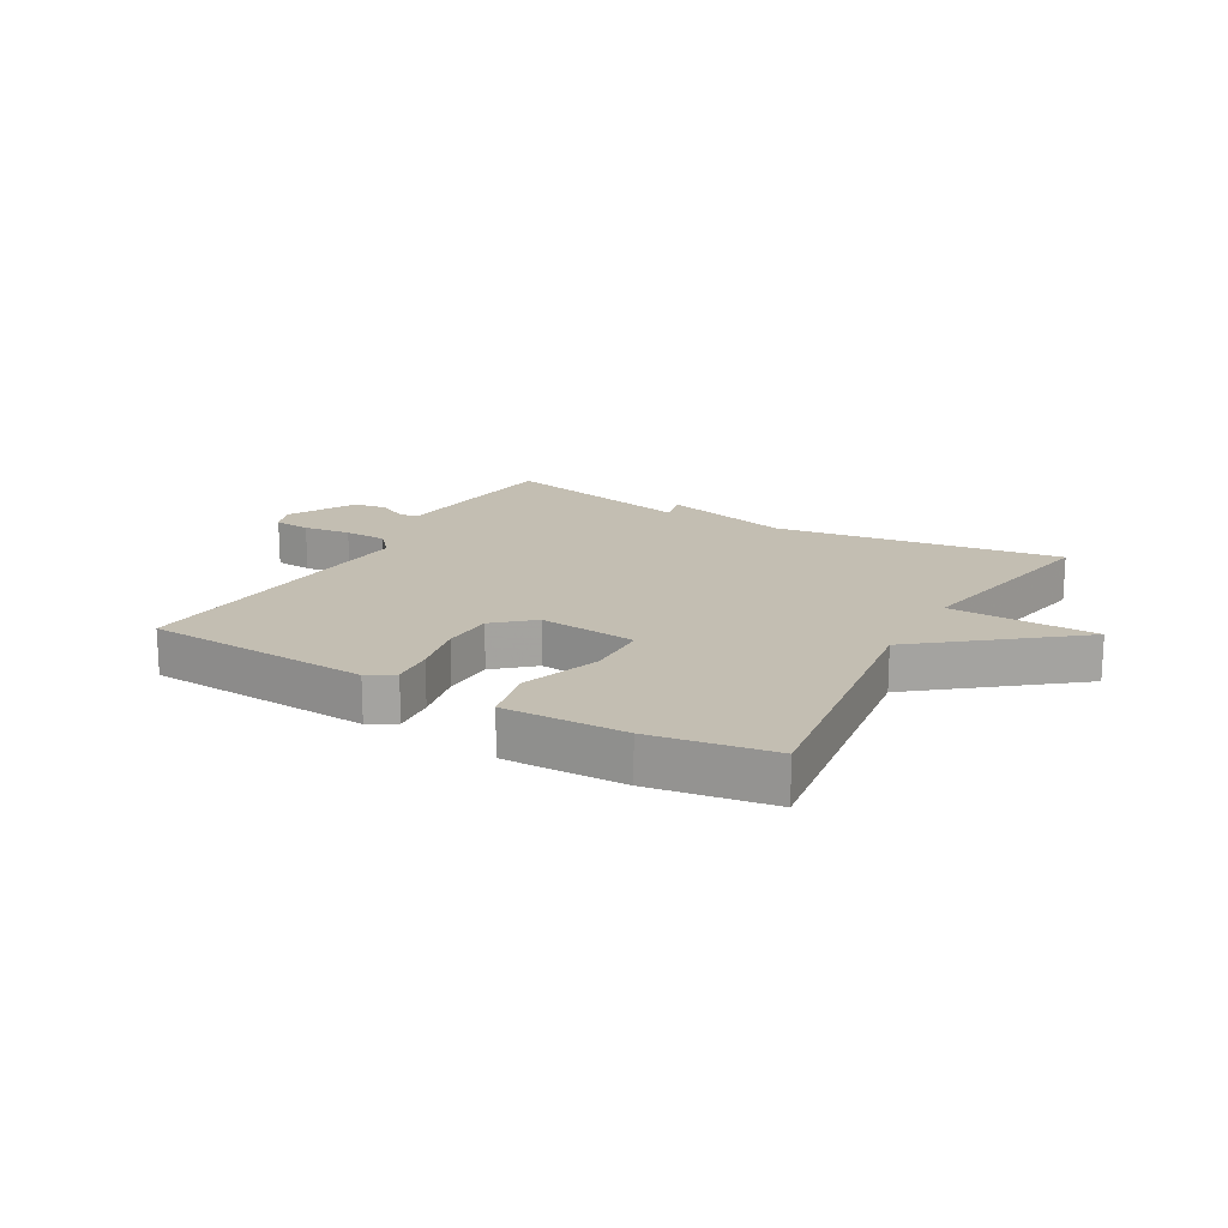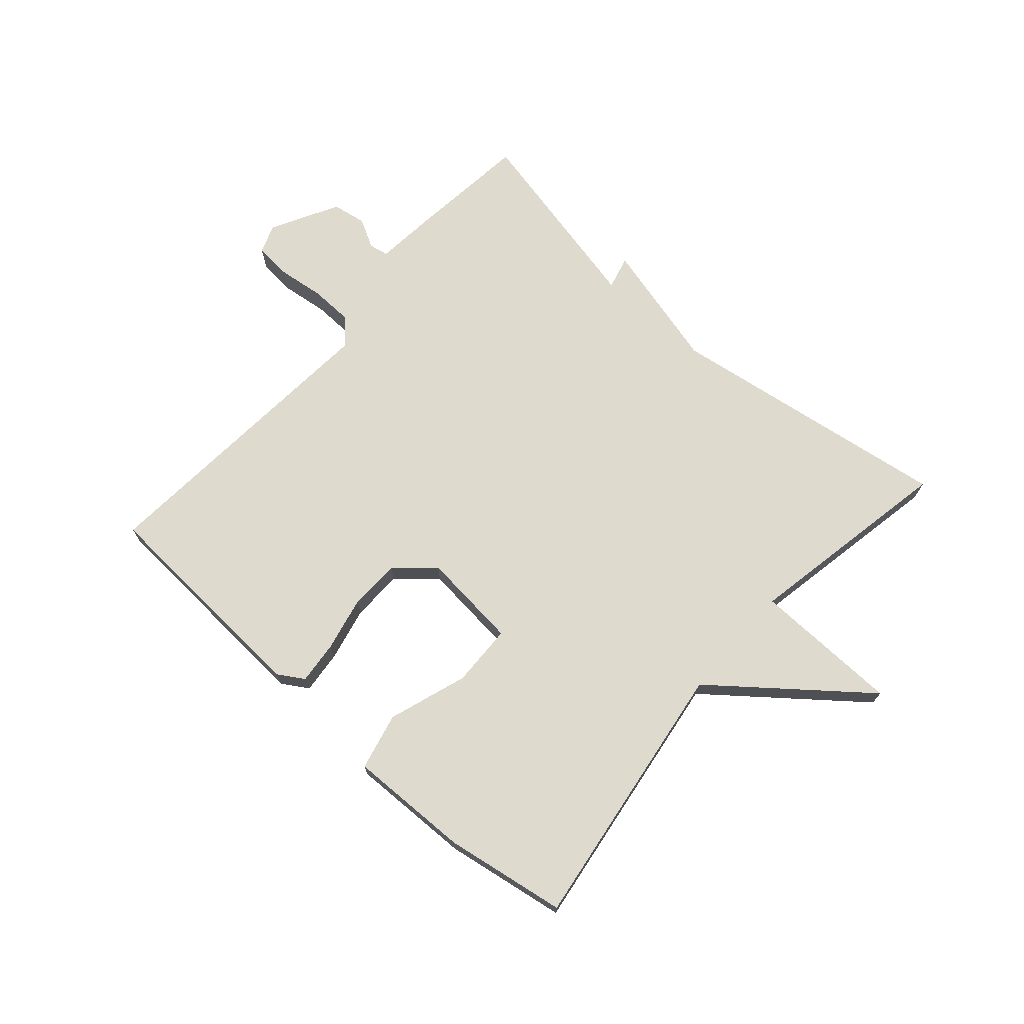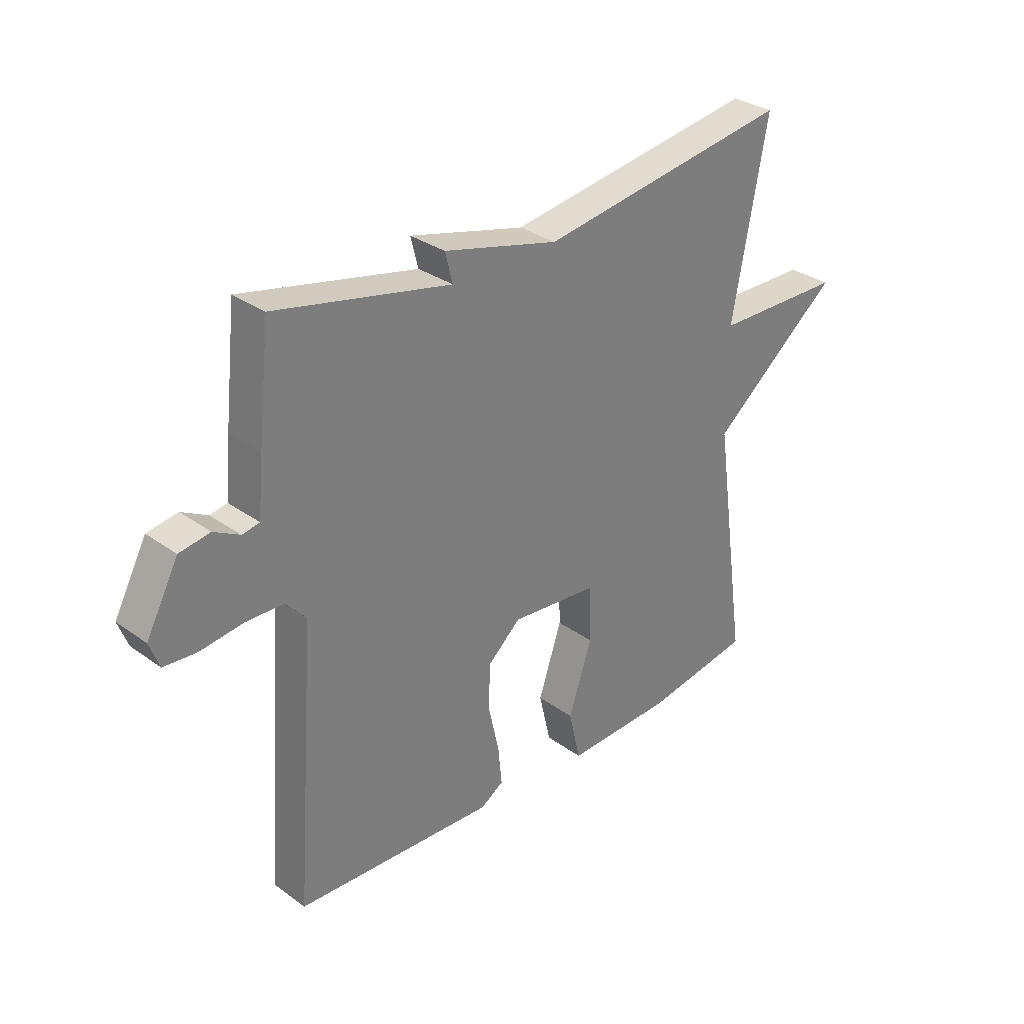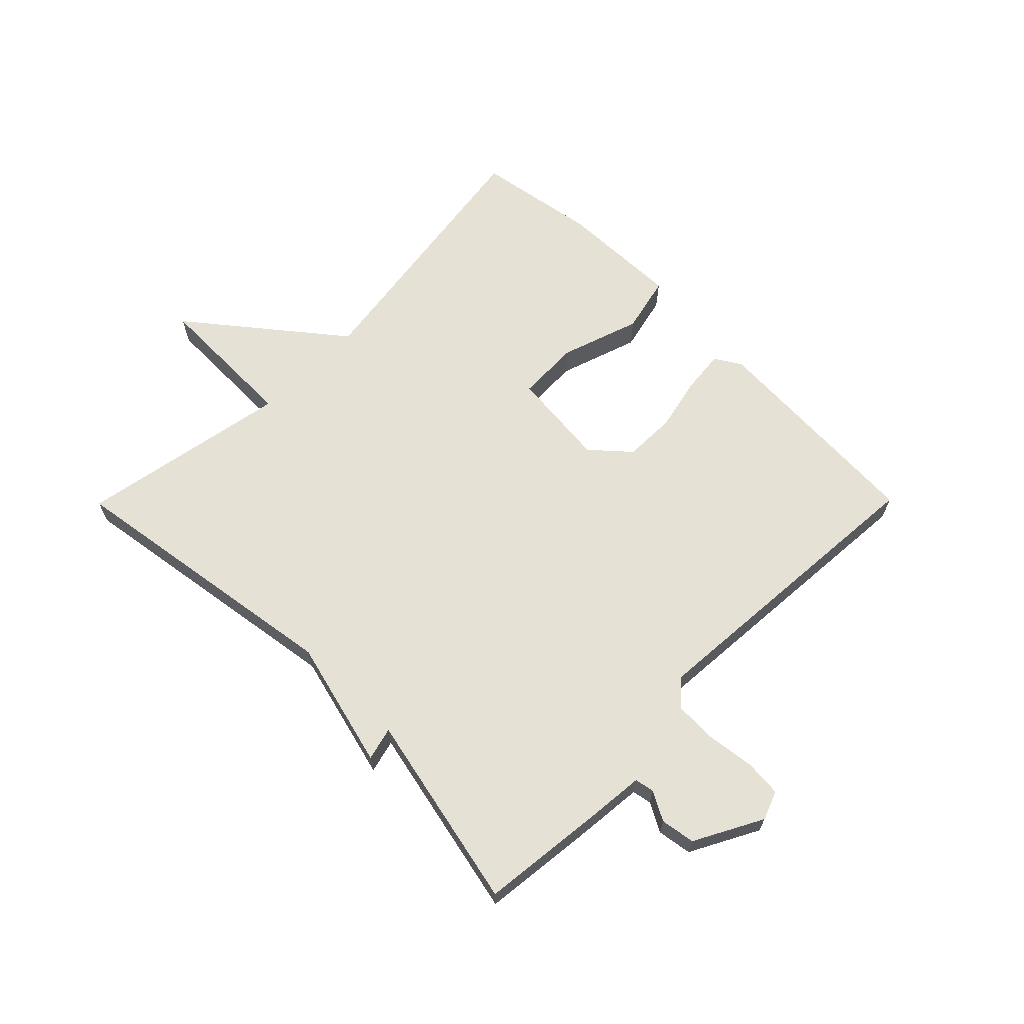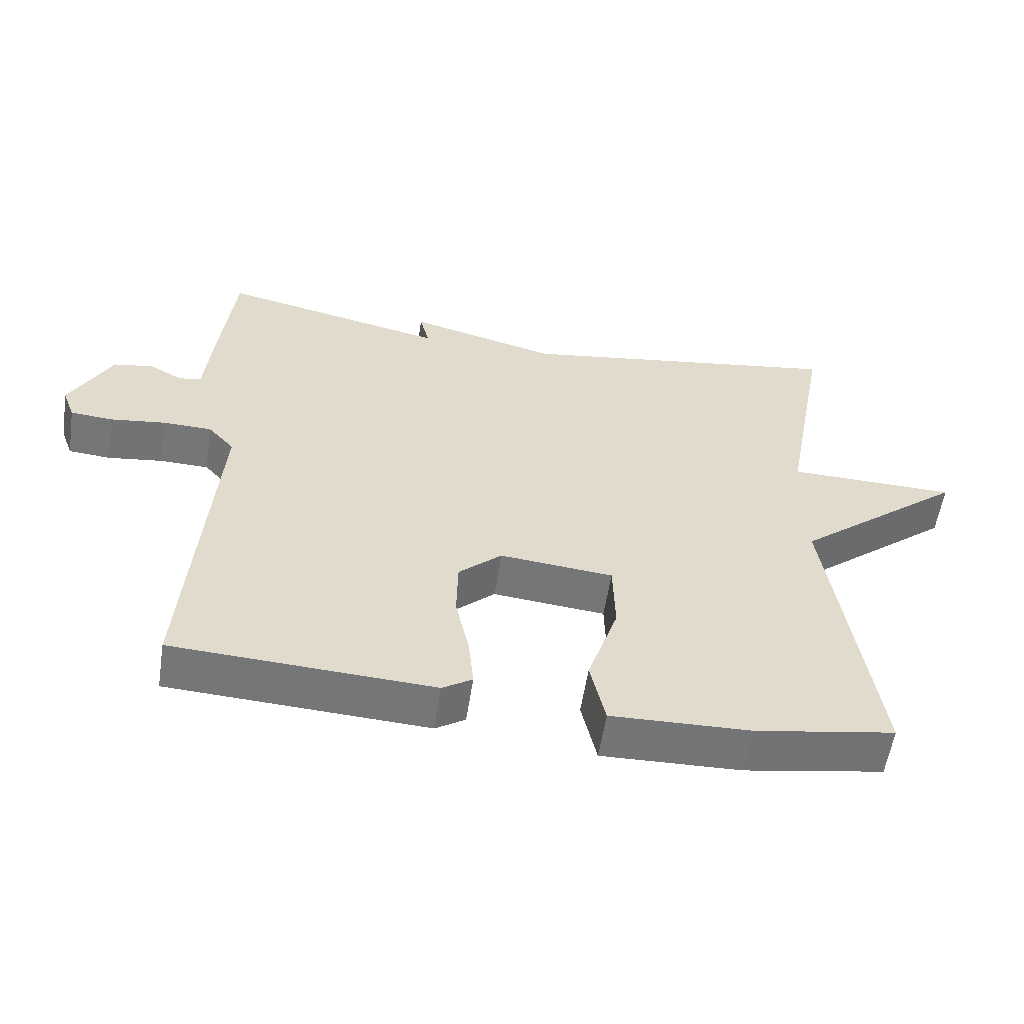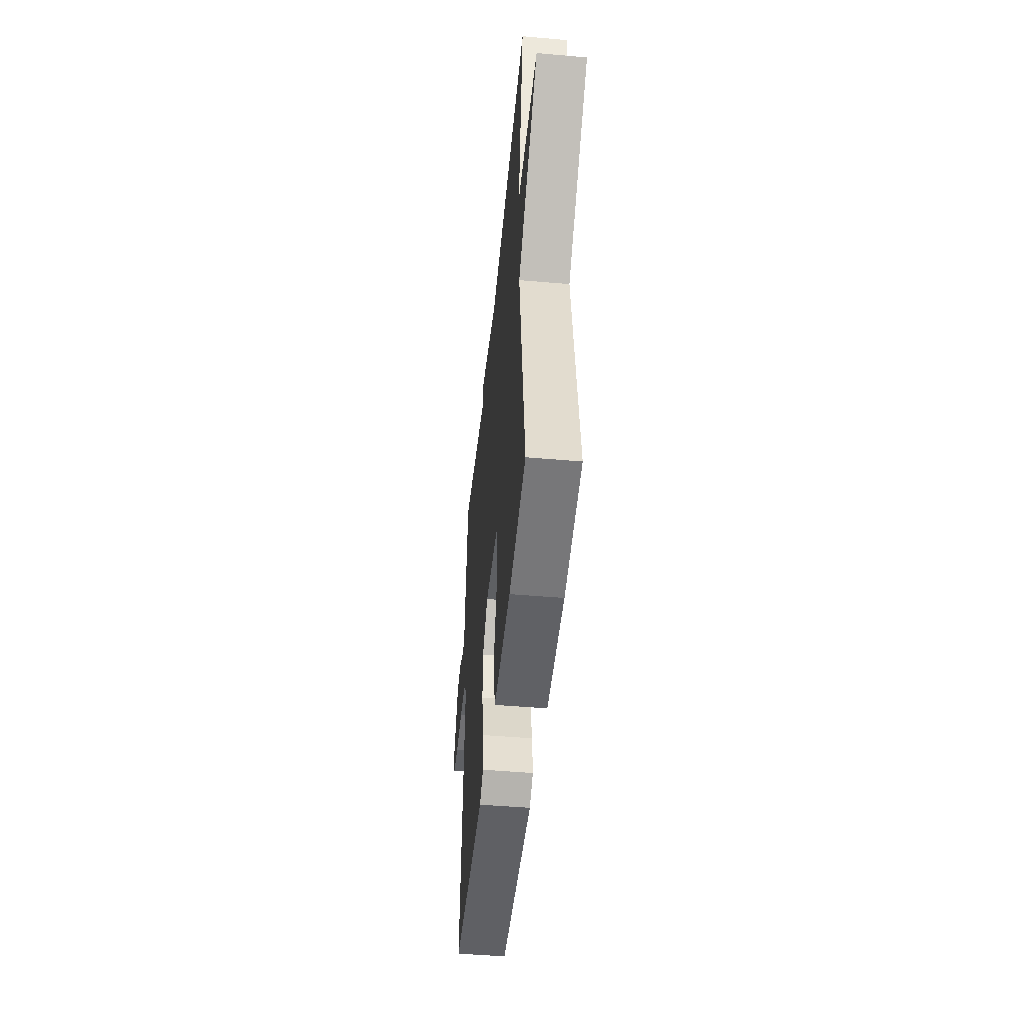
<metadata>
{"format":"obj","ext":"obj","renderer":"f3d","projection":"perspective","resolution":1024,"background":"white","views":[{"elev":17.4,"azim":-150.1,"up":"+Y"},{"elev":71.3,"azim":-138.5,"up":"+Y"},{"elev":31.5,"azim":135.5,"up":"+Z"},{"elev":65.1,"azim":44.7,"up":"+Y"},{"elev":-56.6,"azim":171.4,"up":"+Z"},{"elev":-47.8,"azim":-95.6,"up":"+Z"}]}
</metadata>
<code>
v -0.5 0.07 -0.5
v -0.435 0.07 -0.049
v -0.679 0.07 0.146
v -0.435 0.07 0.151
v -0.5 0.07 0.5
v -0.026 0.07 0.429
v 0.188 0.07 0.484
v 0.174 0.07 0.429
v 0.5 0.07 0.5
v 0.522 0.07 0.302
v 0.532 0.07 0.198
v 0.564 0.07 0.192
v 0.612 0.07 0.218
v 0.669 0.07 0.209
v 0.729 0.07 0.097
v 0.711 0.07 0.049
v 0.65 0.07 0.044
v 0.571 0.07 0.054
v 0.5 0.07 0.052
v 0.462 0.07 0.01
v 0.5 0.07 -0.5
v 0.126 0.07 -0.521
v 0.083 0.07 -0.494
v 0.09 0.07 -0.423
v 0.11 0.07 -0.332
v 0.108 0.07 -0.247
v 0.046 0.07 -0.192
v -0.117 0.07 -0.208
v -0.12 0.07 -0.312
v -0.076 0.07 -0.443
v -0.098 0.07 -0.538
v -0.299 0.07 -0.533
v -0.5 0 -0.5
v -0.435 0 -0.049
v -0.679 0 0.146
v -0.435 0 0.151
v -0.5 0 0.5
v -0.026 0 0.429
v 0.188 0 0.484
v 0.174 0 0.429
v 0.5 0 0.5
v 0.522 0 0.302
v 0.532 0 0.198
v 0.564 0 0.192
v 0.612 0 0.218
v 0.669 0 0.209
v 0.729 0 0.097
v 0.711 0 0.049
v 0.65 0 0.044
v 0.571 0 0.054
v 0.5 0 0.052
v 0.462 0 0.01
v 0.5 0 -0.5
v 0.126 0 -0.521
v 0.083 0 -0.494
v 0.09 0 -0.423
v 0.11 0 -0.332
v 0.108 0 -0.247
v 0.046 0 -0.192
v -0.117 0 -0.208
v -0.12 0 -0.312
v -0.076 0 -0.443
v -0.098 0 -0.538
v -0.299 0 -0.533
f 32 1 2
f 31 32 2
f 30 31 2
f 29 30 2
f 28 29 2
f 2 3 4
f 28 2 4
f 27 28 4
f 23 24 25
f 22 23 25
f 21 22 25
f 20 21 25
f 19 20 25 26
f 16 17 18
f 15 16 18
f 14 15 18
f 13 14 18
f 12 13 18
f 11 12 18 19
f 19 26 27
f 11 19 27
f 10 11 27
f 9 10 27
f 8 9 27
f 27 4 5 6
f 8 27 6
f 6 7 8
f 34 33 64
f 34 64 63
f 34 63 62
f 34 62 61
f 34 61 60
f 36 35 34
f 36 34 60
f 36 60 59
f 57 56 55
f 57 55 54
f 57 54 53
f 57 53 52
f 58 57 52 51
f 50 49 48
f 50 48 47
f 50 47 46
f 50 46 45
f 50 45 44
f 51 50 44 43
f 59 58 51
f 59 51 43
f 59 43 42
f 59 42 41
f 59 41 40
f 38 37 36 59
f 38 59 40
f 40 39 38
f 1 33 34 2
f 2 34 35 3
f 3 35 36 4
f 4 36 37 5
f 5 37 38 6
f 6 38 39 7
f 7 39 40 8
f 8 40 41 9
f 9 41 42 10
f 10 42 43 11
f 11 43 44 12
f 12 44 45 13
f 13 45 46 14
f 14 46 47 15
f 15 47 48 16
f 16 48 49 17
f 17 49 50 18
f 18 50 51 19
f 19 51 52 20
f 20 52 53 21
f 21 53 54 22
f 22 54 55 23
f 23 55 56 24
f 24 56 57 25
f 25 57 58 26
f 26 58 59 27
f 27 59 60 28
f 28 60 61 29
f 29 61 62 30
f 30 62 63 31
f 31 63 64 32
f 32 64 33 1

</code>
